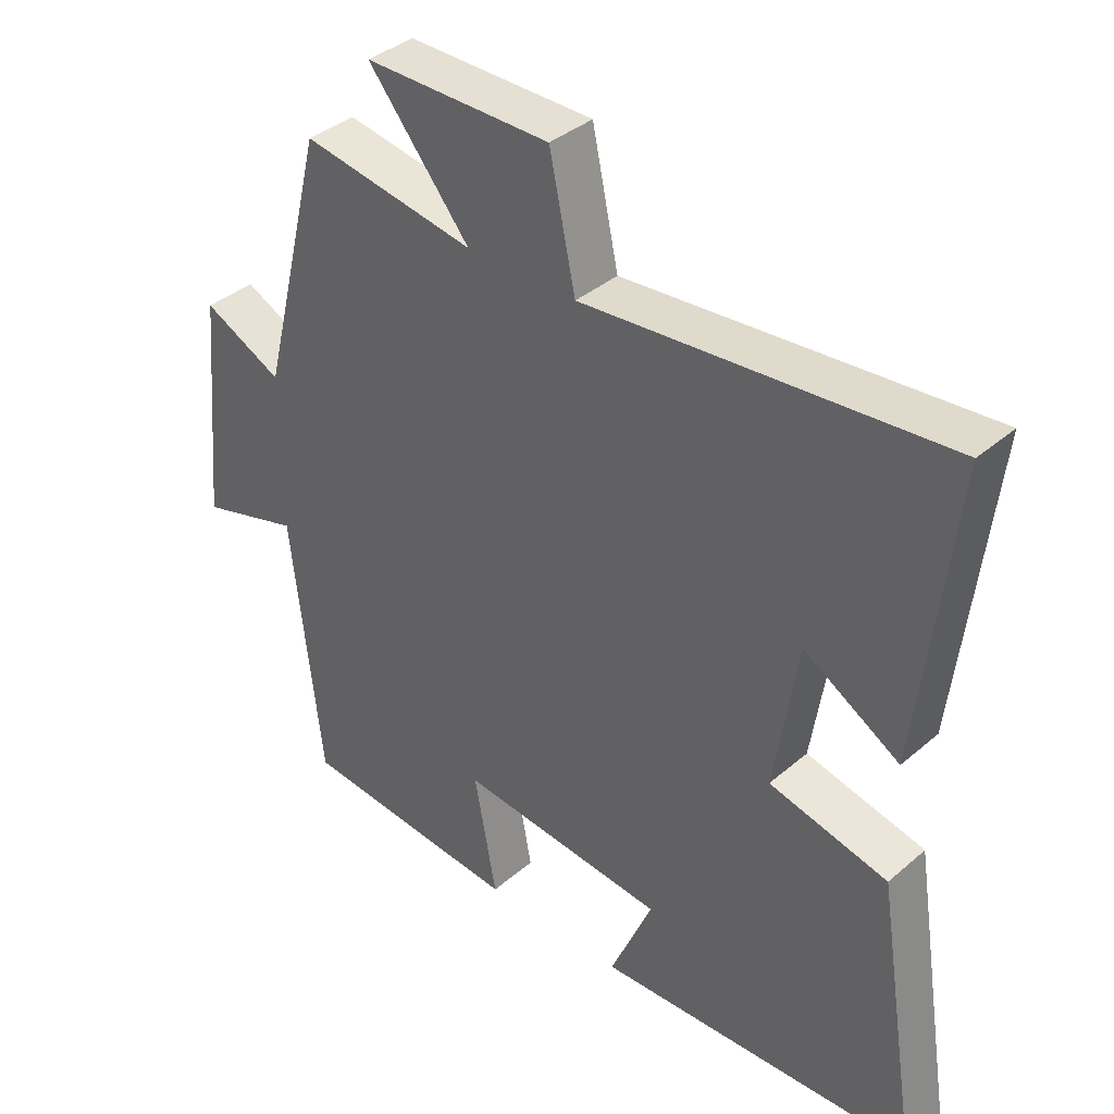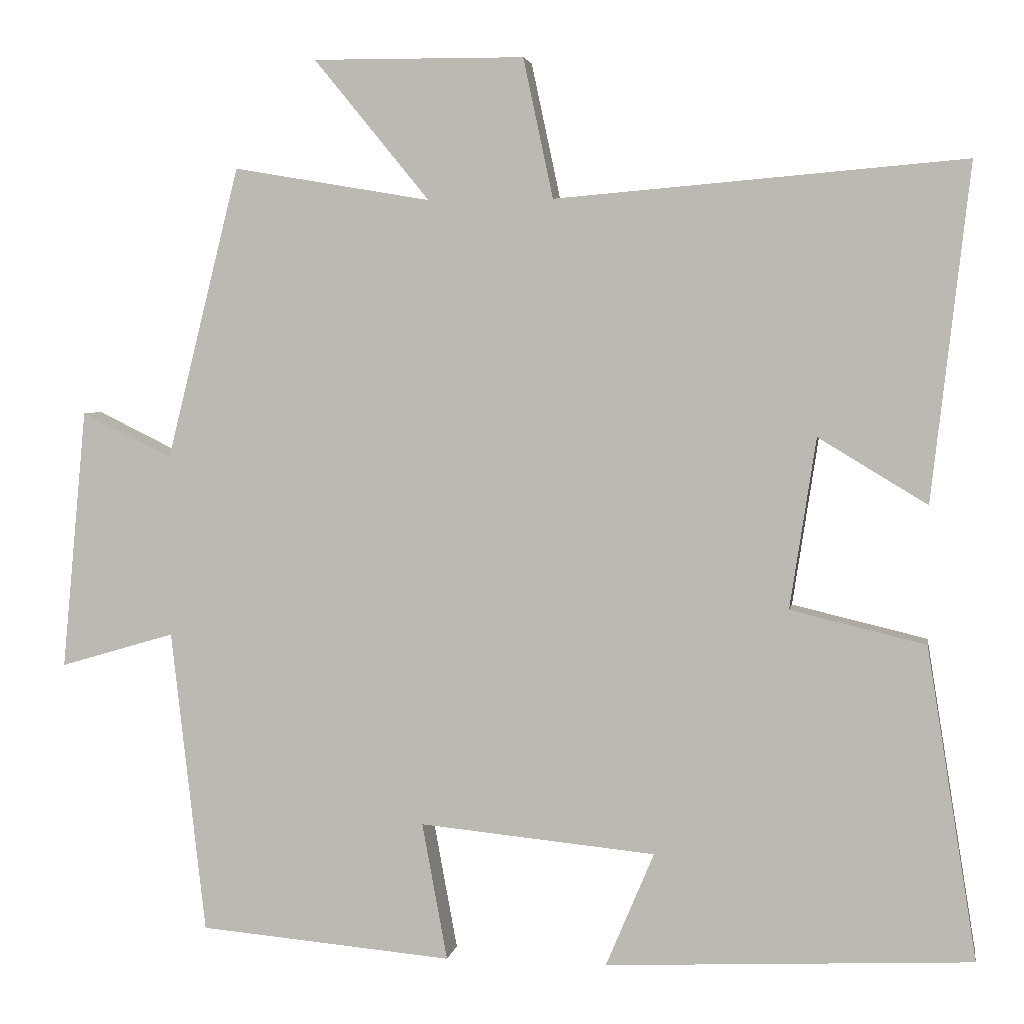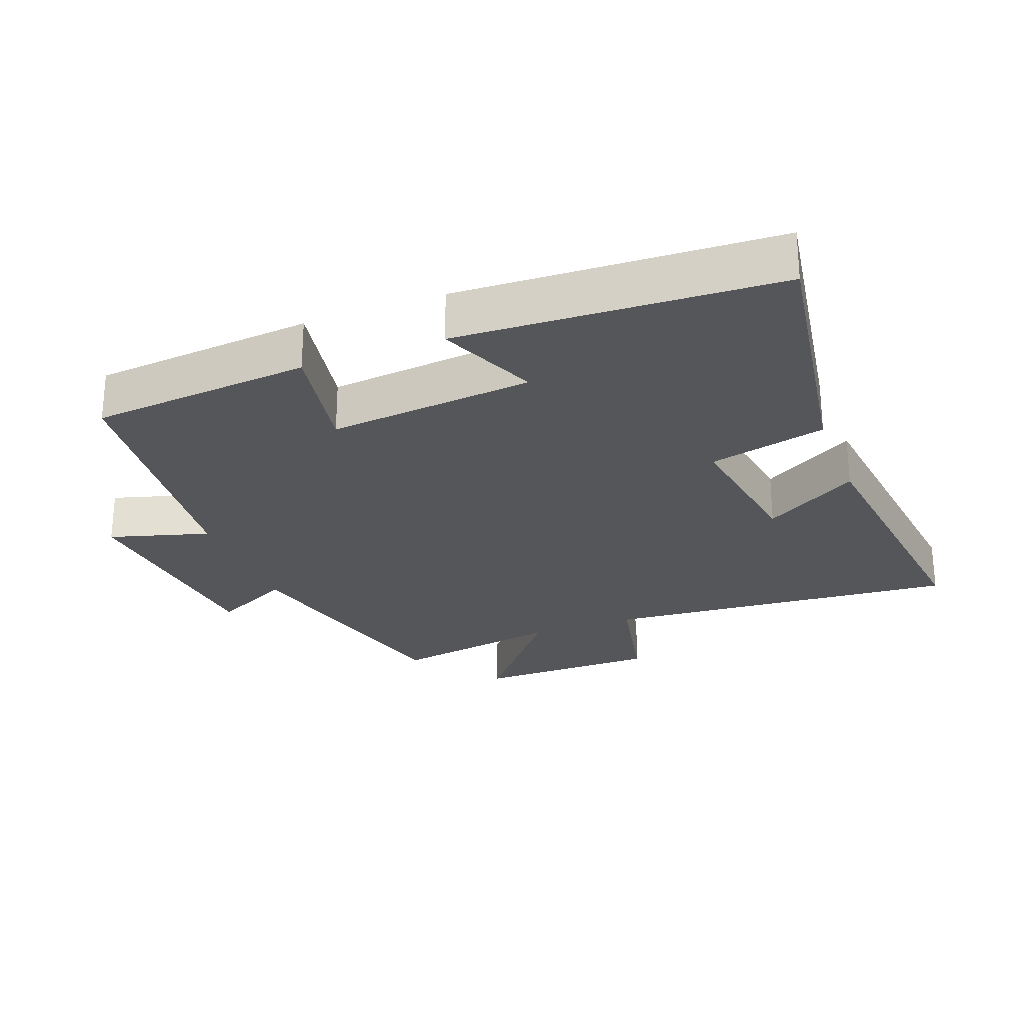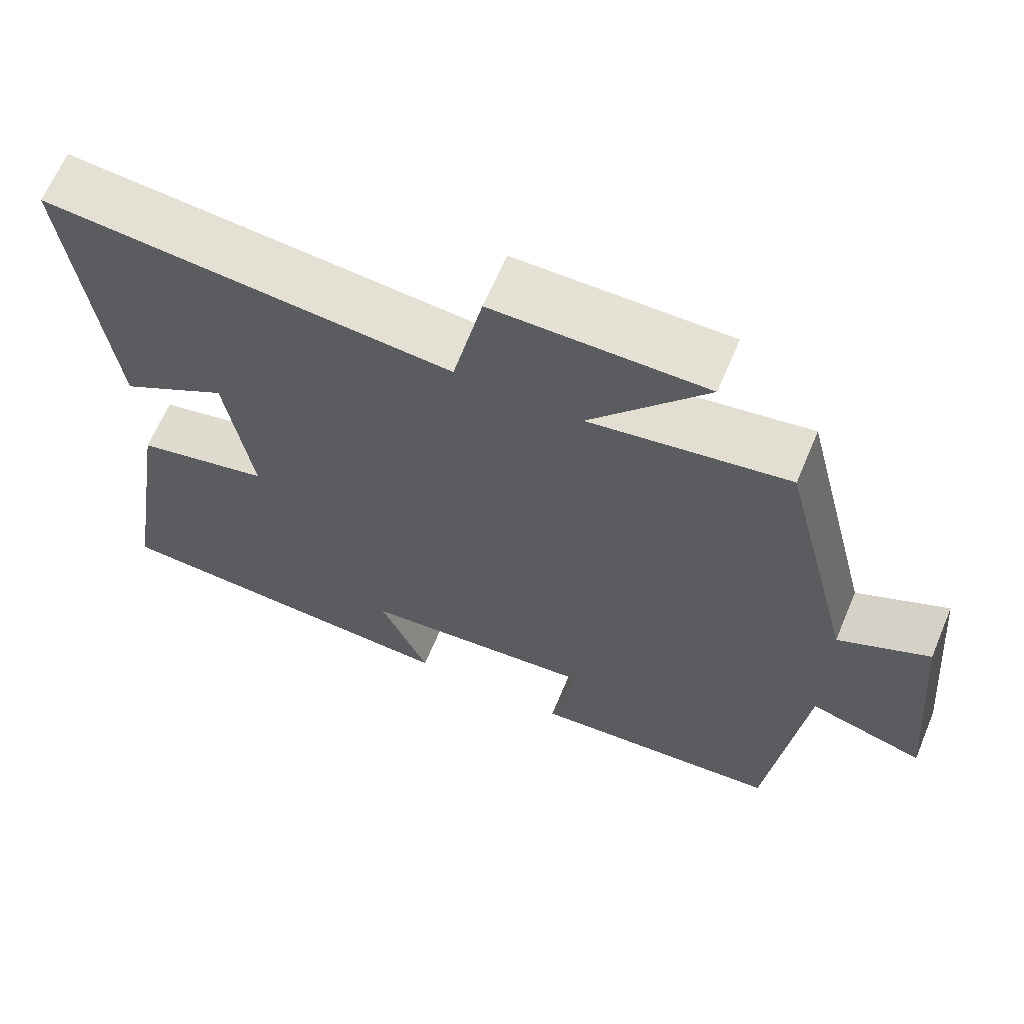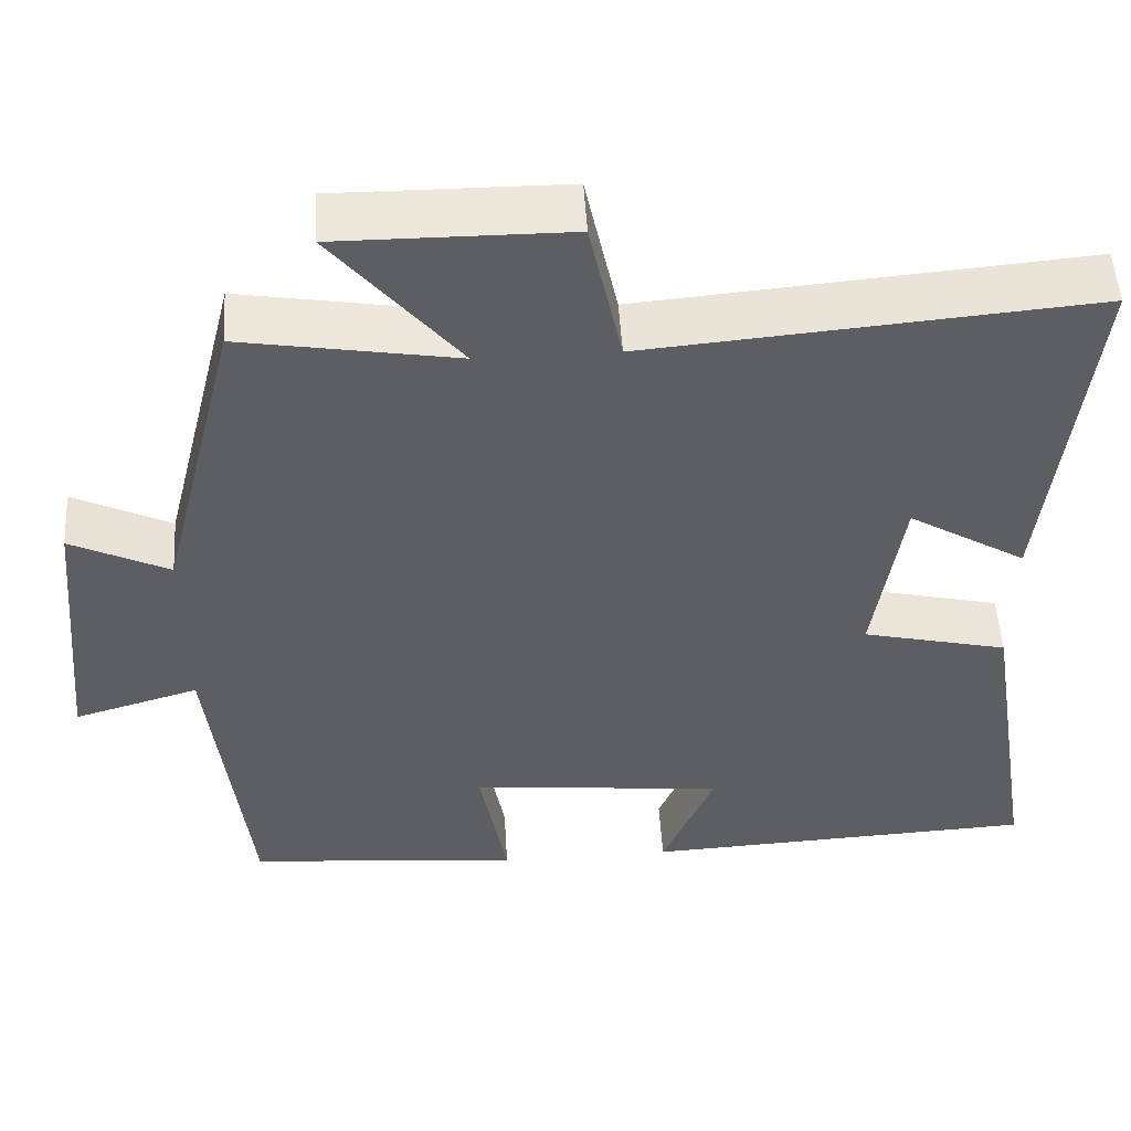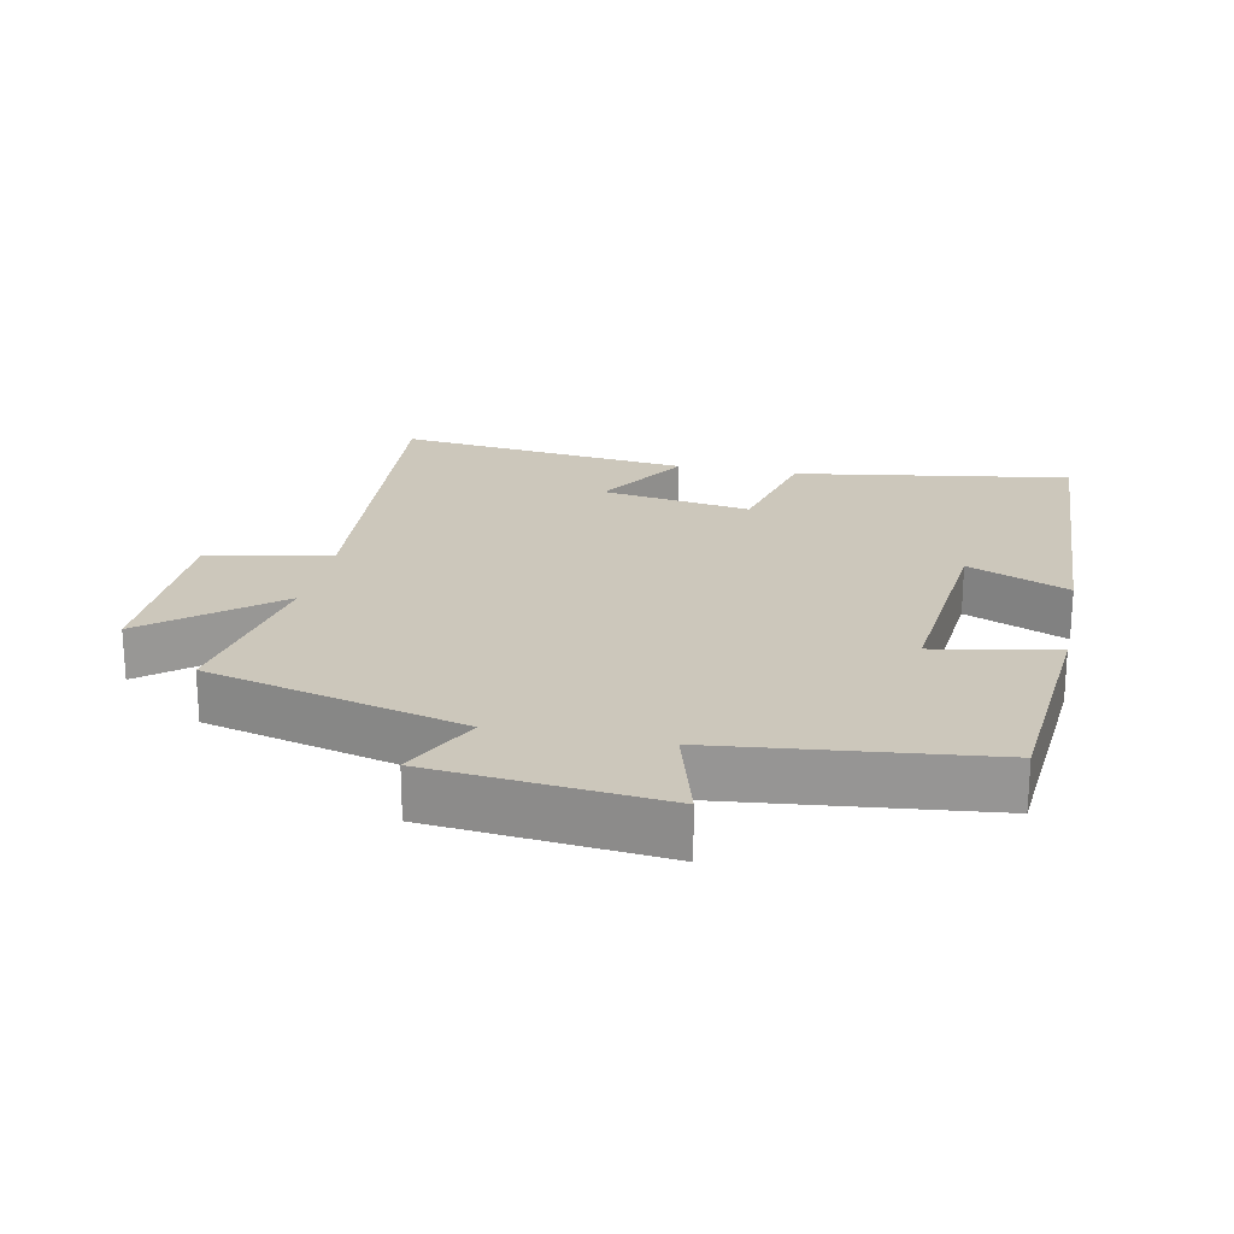
<metadata>
{"format":"obj","ext":"obj","renderer":"f3d","projection":"perspective","resolution":1024,"background":"white","views":[{"elev":37.7,"azim":-137.4,"up":"+Z"},{"elev":3.5,"azim":-170.5,"up":"+Z"},{"elev":-25.9,"azim":-159.1,"up":"+Y"},{"elev":65.1,"azim":22.9,"up":"+Z"},{"elev":51.6,"azim":176.5,"up":"+Z"},{"elev":21.7,"azim":101.7,"up":"+Y"}]}
</metadata>
<code>
v -0.55 0.07 0.545
v -0.017 0.07 0.5
v 0.022 0.07 0.682
v 0.298 0.07 0.684
v 0.147 0.07 0.5
v 0.405 0.07 0.544
v 0.5 0.07 0.163
v 0.618 0.07 0.221
v 0.65 0.07 -0.119
v 0.5 0.07 -0.075
v 0.455 0.07 -0.471
v 0.124 0.07 -0.5
v 0.157 0.07 -0.321
v -0.151 0.07 -0.351
v -0.088 0.07 -0.5
v -0.565 0.07 -0.477
v -0.5 0.07 -0.07
v -0.324 0.07 -0.028
v -0.358 0.07 0.194
v -0.5 0.07 0.108
v -0.55 0 0.545
v -0.017 0 0.5
v 0.022 0 0.682
v 0.298 0 0.684
v 0.147 0 0.5
v 0.405 0 0.544
v 0.5 0 0.163
v 0.618 0 0.221
v 0.65 0 -0.119
v 0.5 0 -0.075
v 0.455 0 -0.471
v 0.124 0 -0.5
v 0.157 0 -0.321
v -0.151 0 -0.351
v -0.088 0 -0.5
v -0.565 0 -0.477
v -0.5 0 -0.07
v -0.324 0 -0.028
v -0.358 0 0.194
v -0.5 0 0.108
f 19 20 1 2
f 18 19 2
f 16 17 18
f 15 16 18
f 14 15 18
f 13 14 18 2
f 10 11 12 13
f 10 13 2 3
f 7 8 9 10
f 5 6 7 10
f 5 10 3
f 3 4 5
f 22 21 40 39
f 22 39 38
f 38 37 36
f 38 36 35
f 38 35 34
f 22 38 34 33
f 33 32 31 30
f 23 22 33 30
f 30 29 28 27
f 30 27 26 25
f 23 30 25
f 25 24 23
f 1 21 22 2
f 2 22 23 3
f 3 23 24 4
f 4 24 25 5
f 5 25 26 6
f 6 26 27 7
f 7 27 28 8
f 8 28 29 9
f 9 29 30 10
f 10 30 31 11
f 11 31 32 12
f 12 32 33 13
f 13 33 34 14
f 14 34 35 15
f 15 35 36 16
f 16 36 37 17
f 17 37 38 18
f 18 38 39 19
f 19 39 40 20
f 20 40 21 1

</code>
